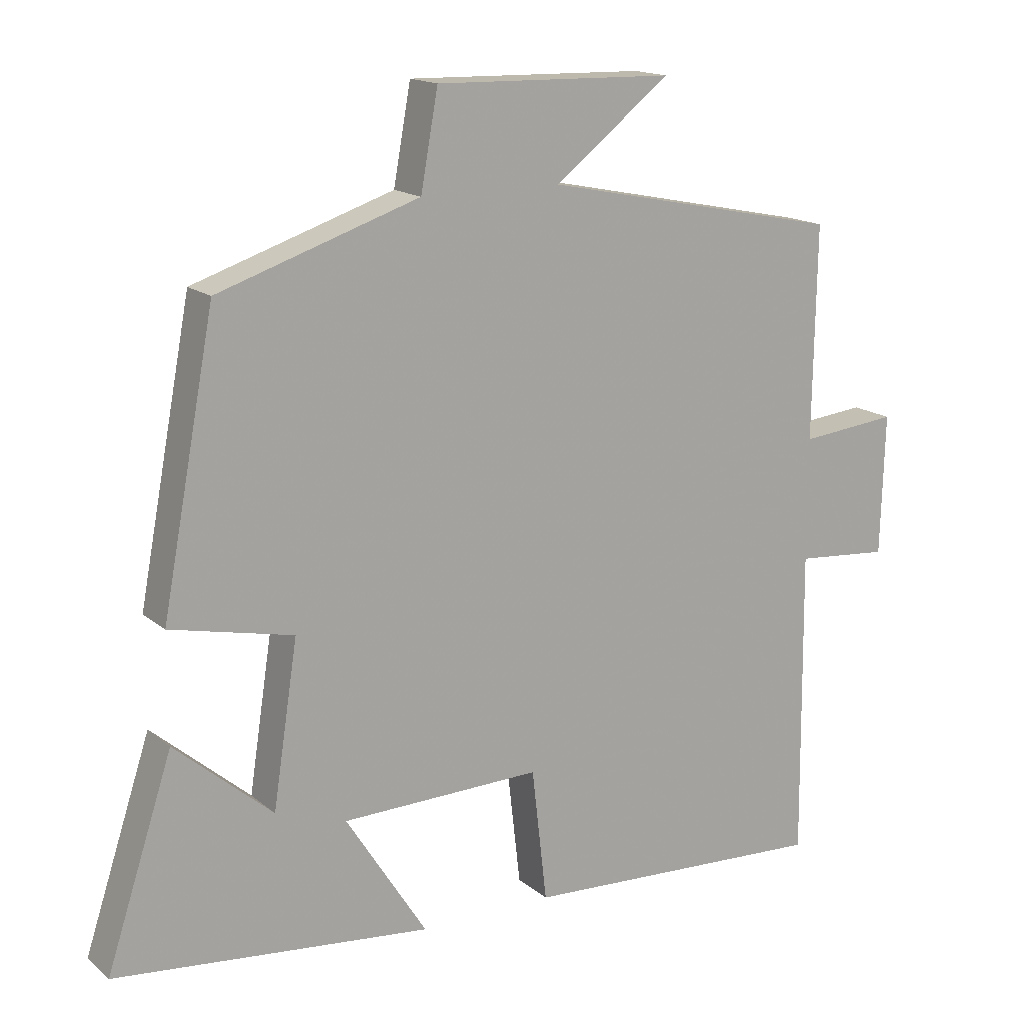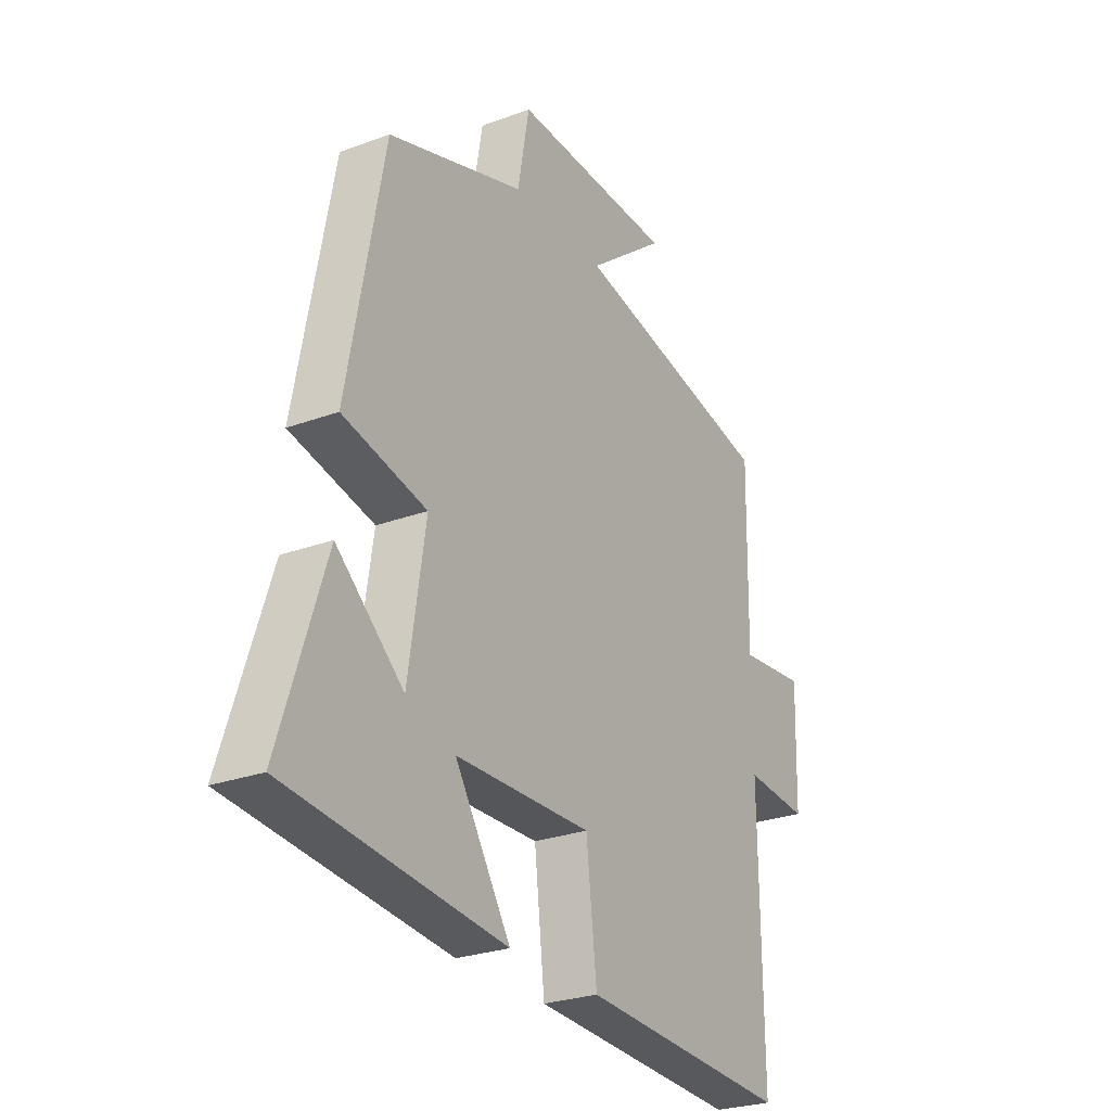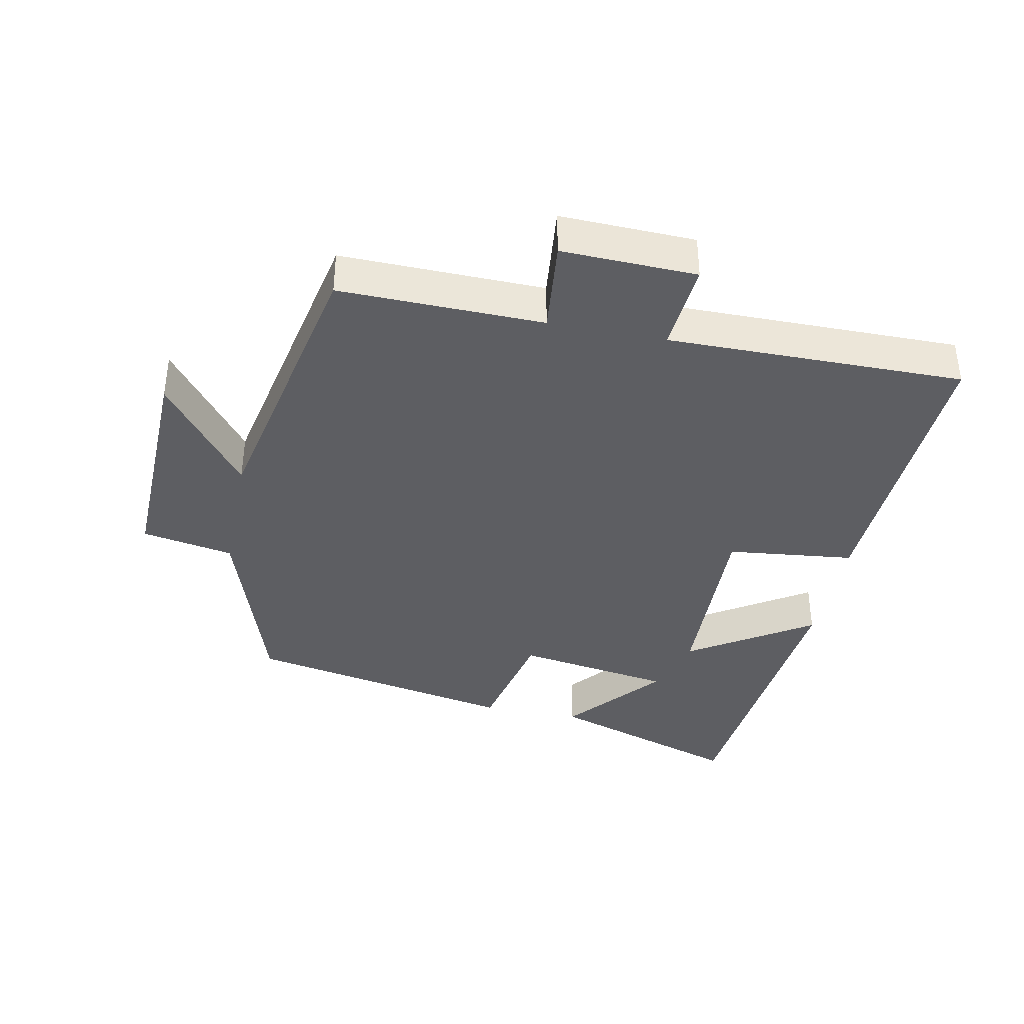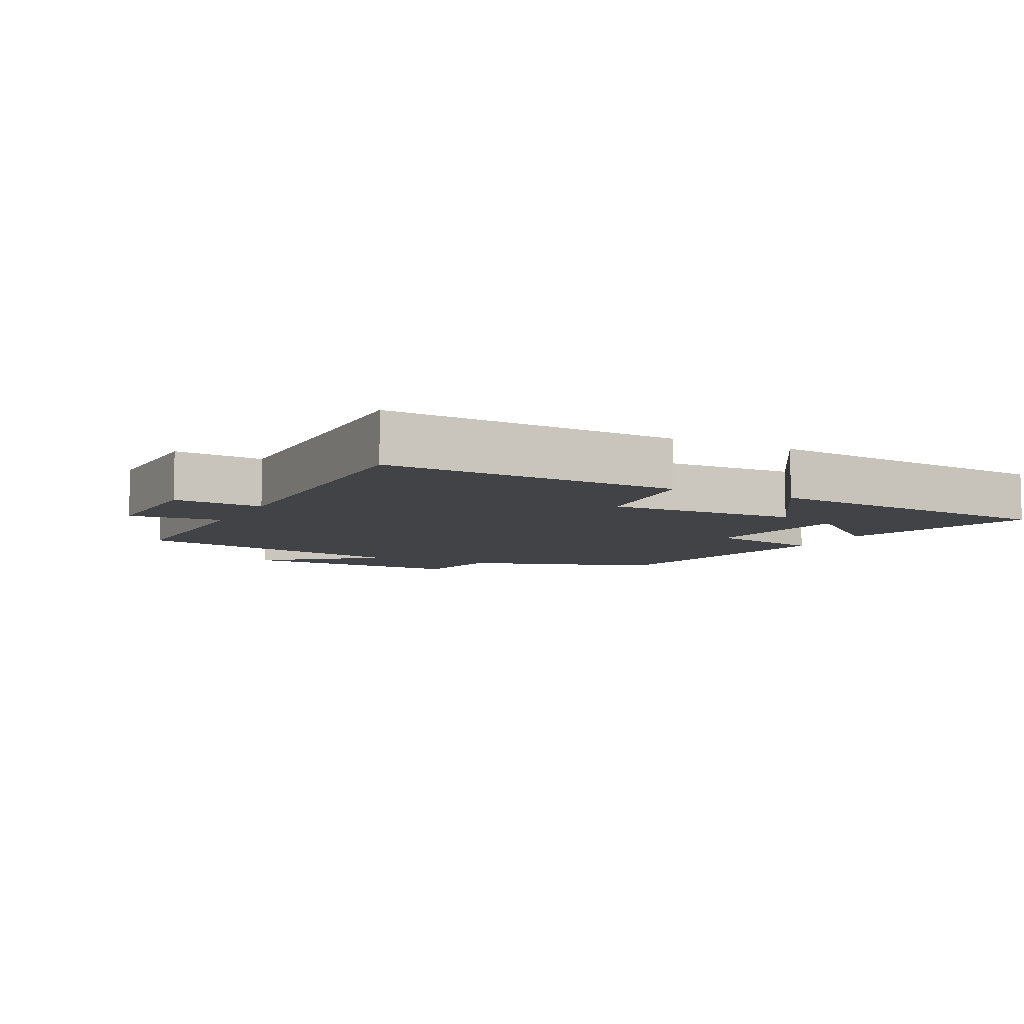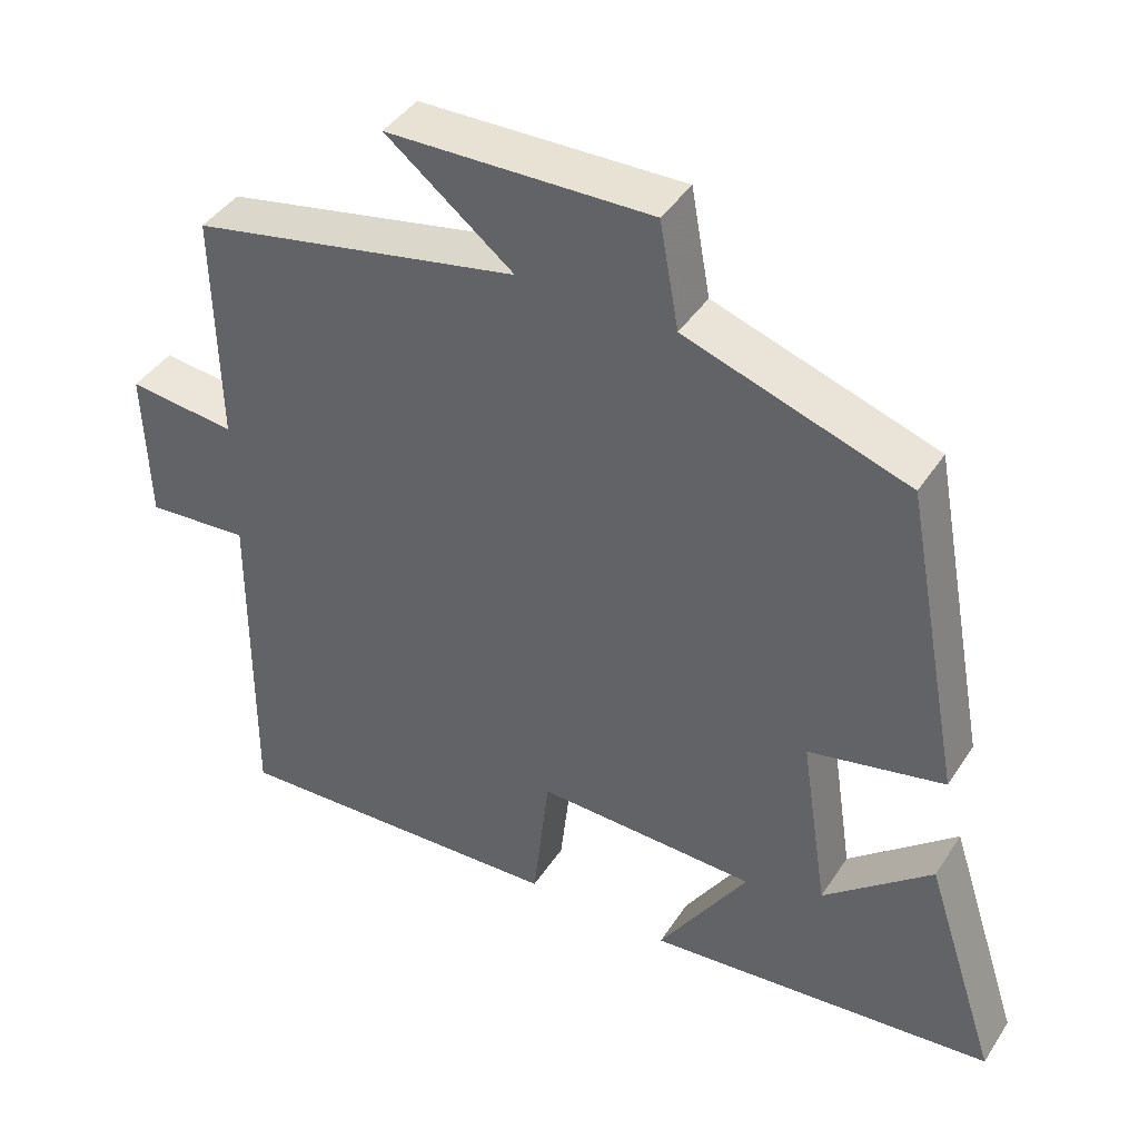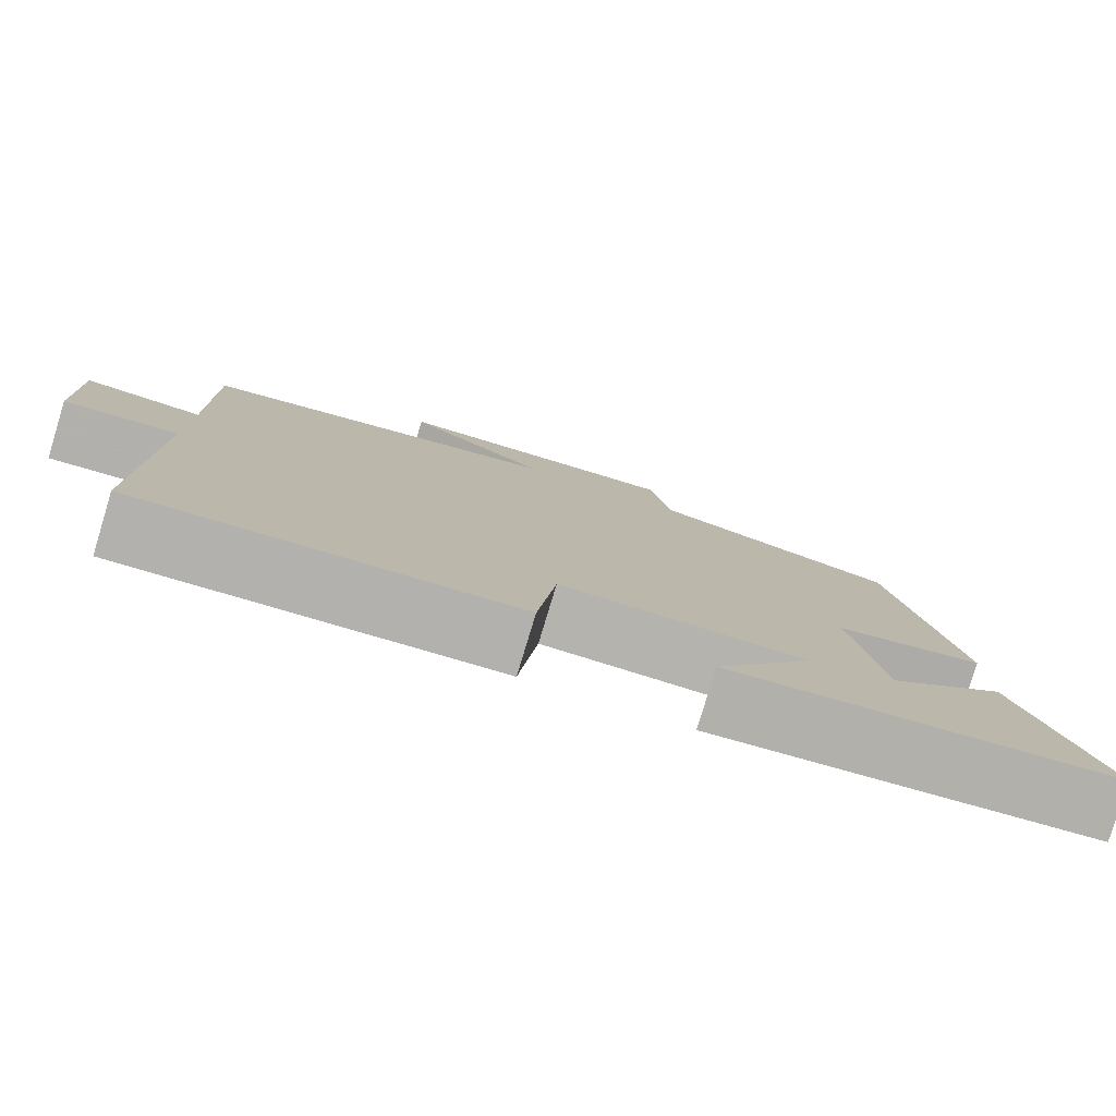
<metadata>
{"format":"obj","ext":"obj","renderer":"f3d","projection":"perspective","resolution":1024,"background":"white","views":[{"elev":15.8,"azim":-31.6,"up":"+Z"},{"elev":-26.7,"azim":-60.0,"up":"+Z"},{"elev":-38.7,"azim":78.6,"up":"+Y"},{"elev":-7.4,"azim":153.2,"up":"+Y"},{"elev":42.2,"azim":-149.5,"up":"+Z"},{"elev":-79.8,"azim":163.1,"up":"+Z"}]}
</metadata>
<code>
v 0.504 0.07 -0.522
v 0.057 0.07 -0.5
v 0.035 0.07 -0.307
v -0.255 0.07 -0.315
v -0.137 0.07 -0.5
v -0.596 0.07 -0.454
v -0.5 0.07 -0.16
v -0.358 0.07 -0.281
v -0.322 0.07 -0.045
v -0.5 0.07 -0.006
v -0.423 0.07 0.403
v -0.132 0.07 0.5
v -0.107 0.07 0.639
v 0.239 0.07 0.631
v 0.072 0.07 0.5
v 0.505 0.07 0.412
v 0.5 0.07 0.104
v 0.642 0.07 0.119
v 0.636 0.07 -0.085
v 0.5 0.07 -0.074
v 0.504 0 -0.522
v 0.057 0 -0.5
v 0.035 0 -0.307
v -0.255 0 -0.315
v -0.137 0 -0.5
v -0.596 0 -0.454
v -0.5 0 -0.16
v -0.358 0 -0.281
v -0.322 0 -0.045
v -0.5 0 -0.006
v -0.423 0 0.403
v -0.132 0 0.5
v -0.107 0 0.639
v 0.239 0 0.631
v 0.072 0 0.5
v 0.505 0 0.412
v 0.5 0 0.104
v 0.642 0 0.119
v 0.636 0 -0.085
v 0.5 0 -0.074
f 17 18 19 20
f 15 16 17
f 15 17 20
f 12 13 14 15
f 9 10 11 12
f 8 9 12 15
f 5 6 7 8
f 4 5 8
f 3 4 8 15
f 3 15 20
f 1 2 3 20
f 40 39 38 37
f 37 36 35
f 40 37 35
f 35 34 33 32
f 32 31 30 29
f 35 32 29 28
f 28 27 26 25
f 28 25 24
f 35 28 24 23
f 40 35 23
f 40 23 22 21
f 1 21 22 2
f 2 22 23 3
f 3 23 24 4
f 4 24 25 5
f 5 25 26 6
f 6 26 27 7
f 7 27 28 8
f 8 28 29 9
f 9 29 30 10
f 10 30 31 11
f 11 31 32 12
f 12 32 33 13
f 13 33 34 14
f 14 34 35 15
f 15 35 36 16
f 16 36 37 17
f 17 37 38 18
f 18 38 39 19
f 19 39 40 20
f 20 40 21 1

</code>
